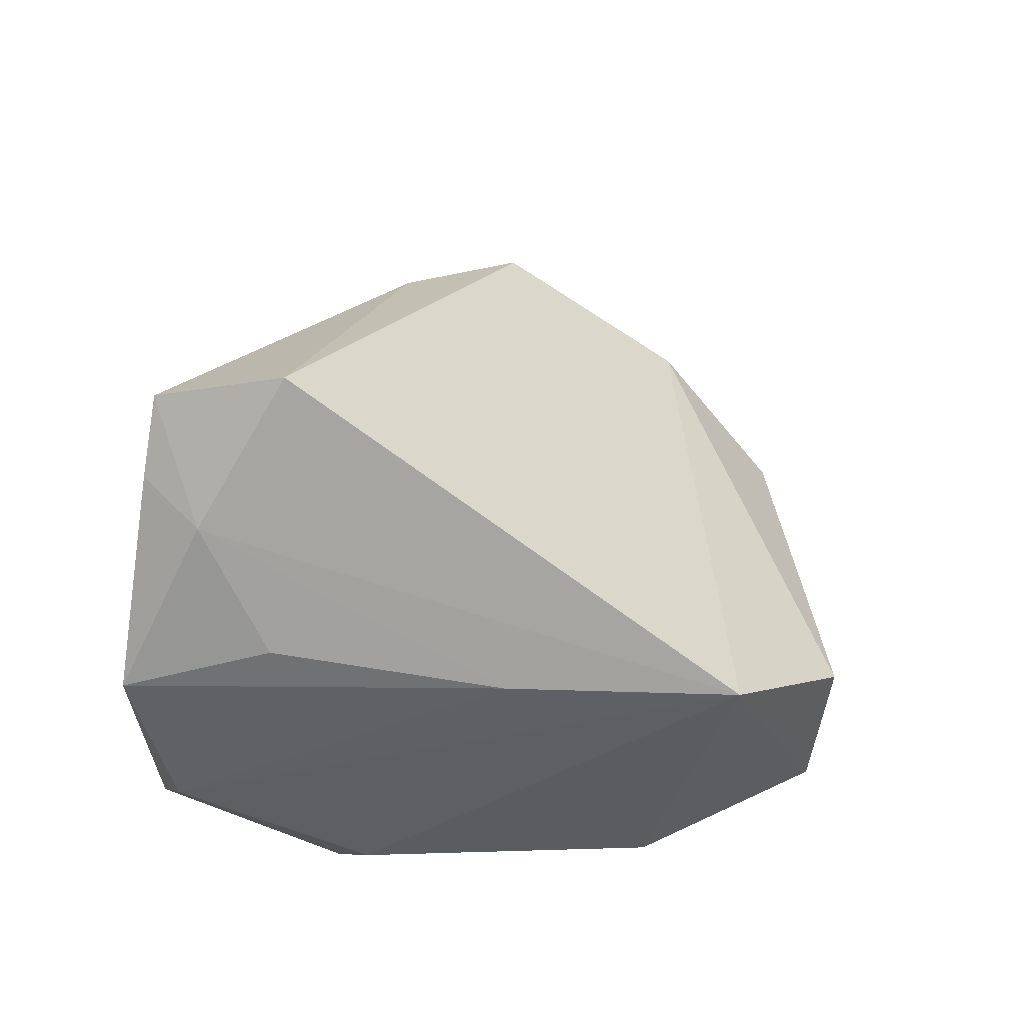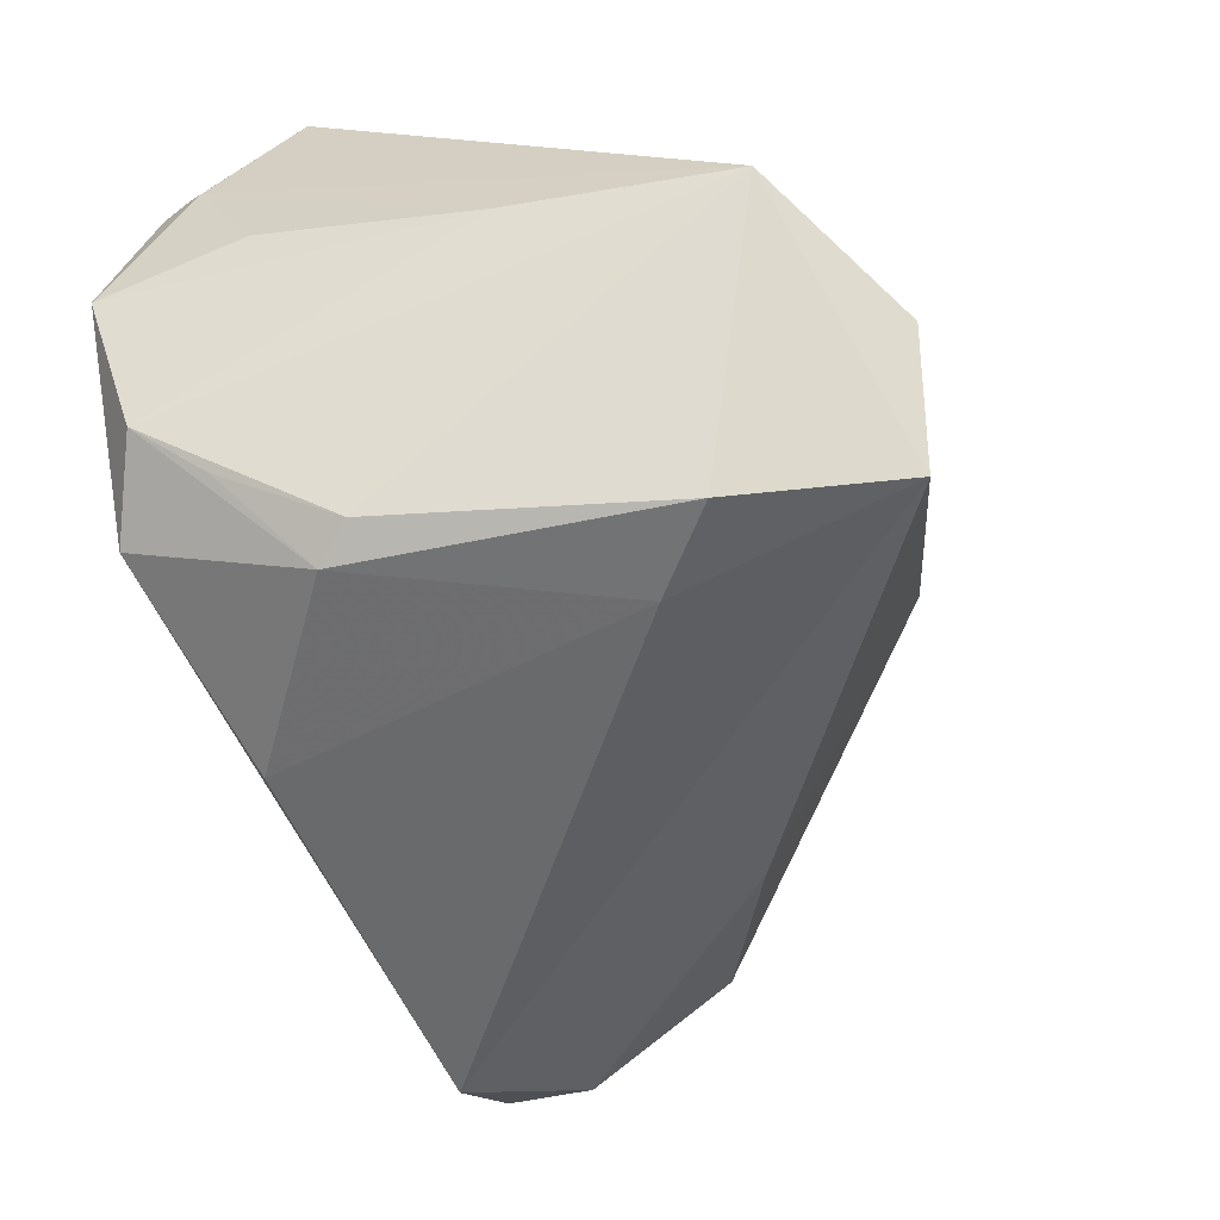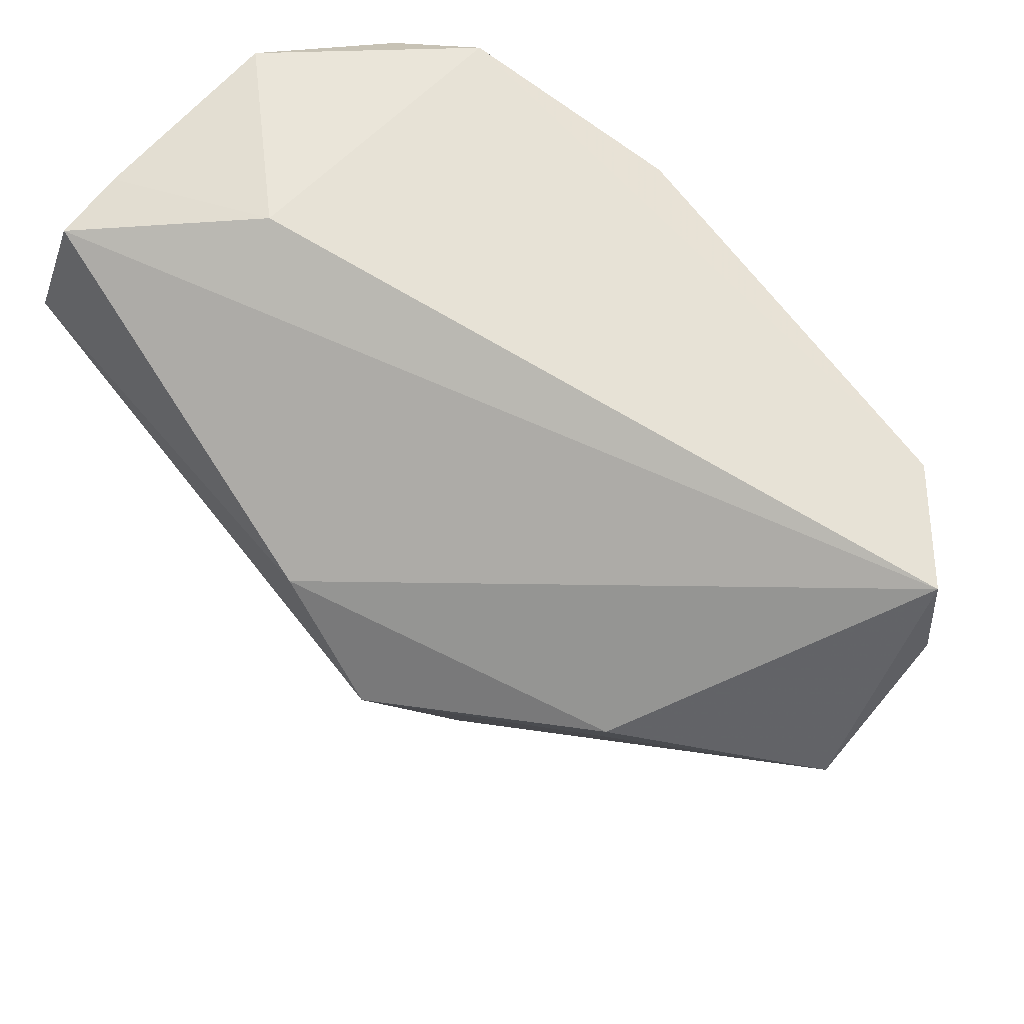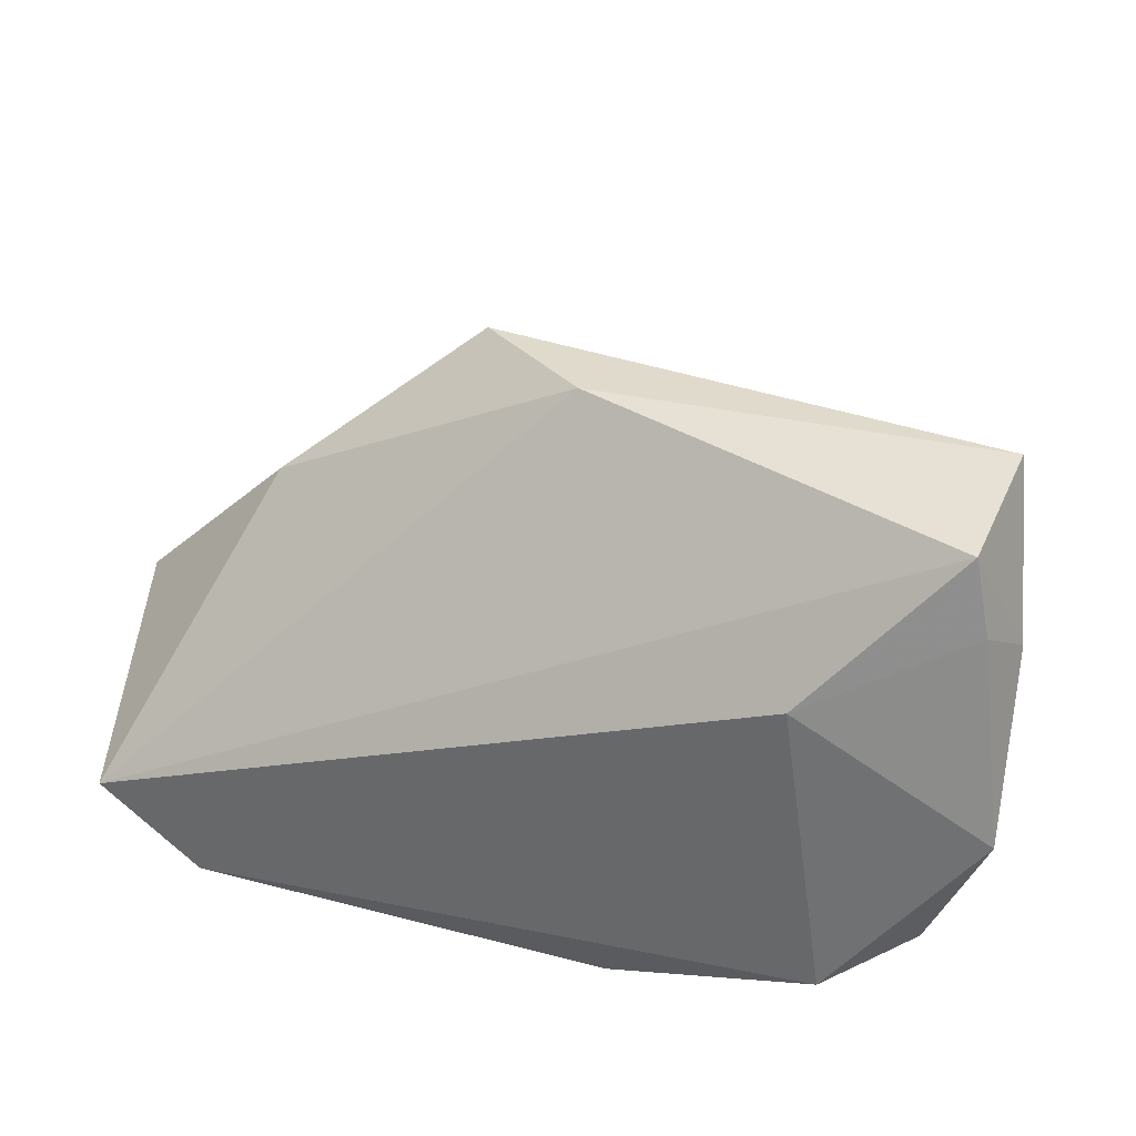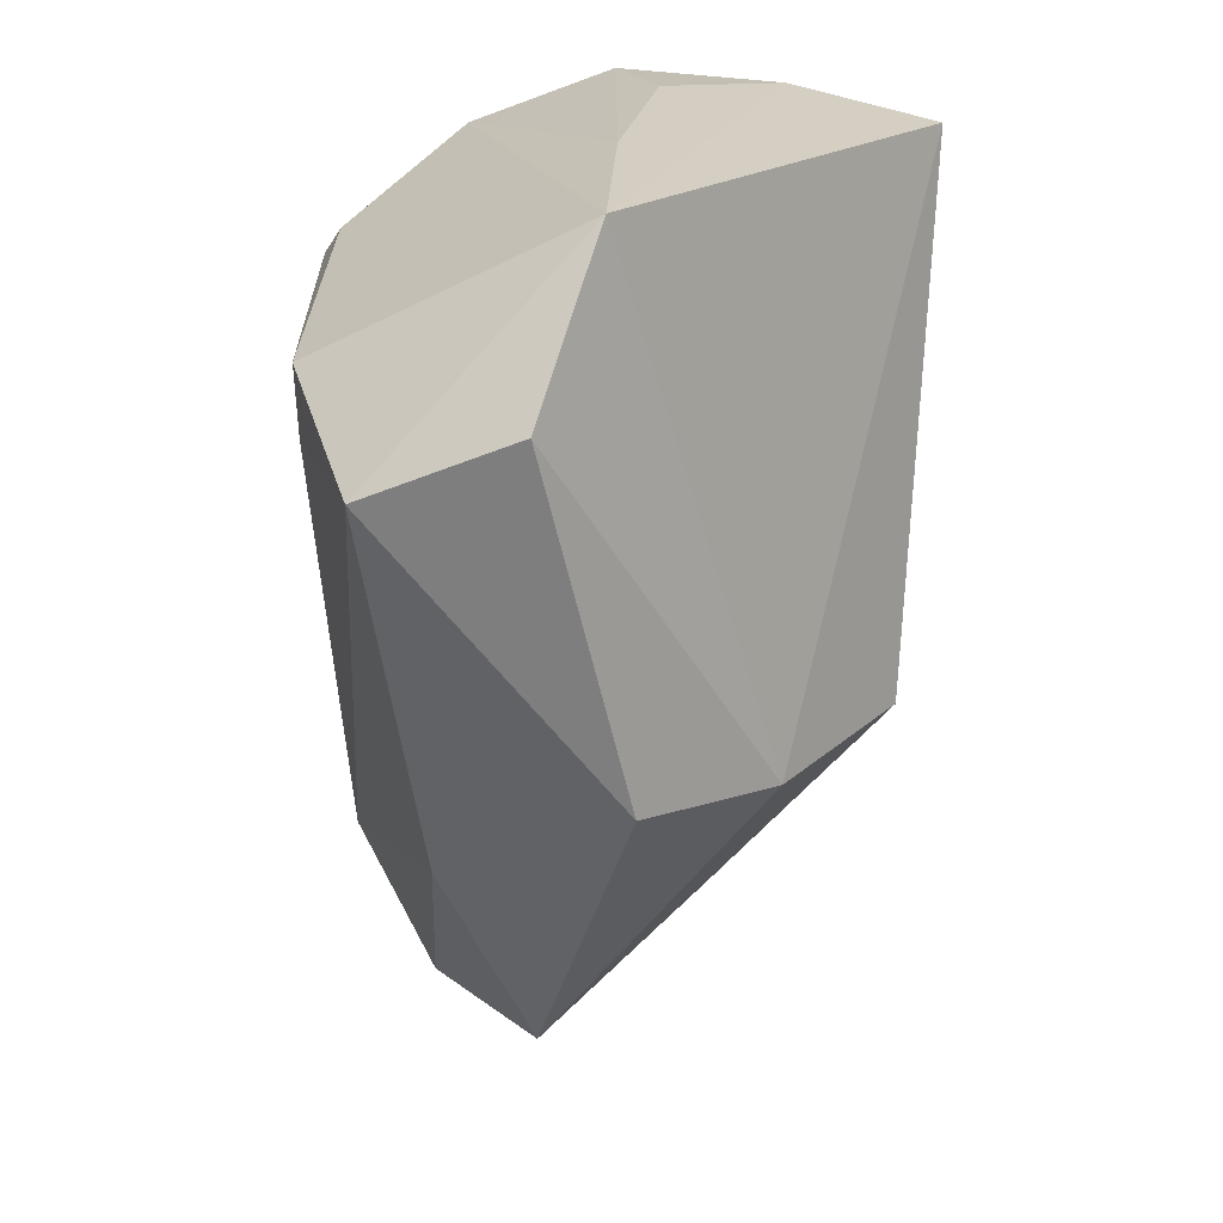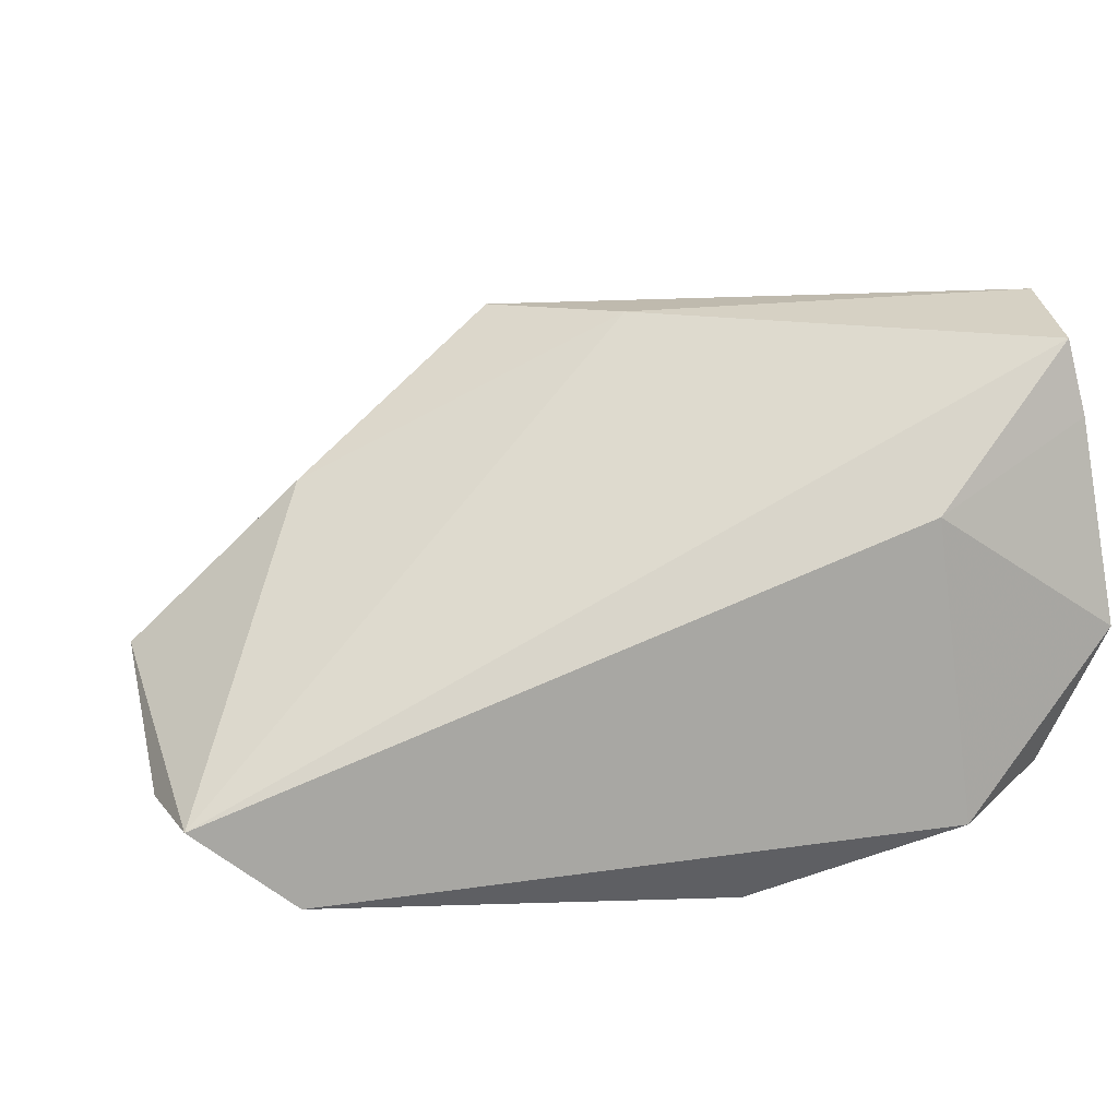
<metadata>
{"format":"obj","ext":"obj","renderer":"f3d","projection":"perspective","resolution":1024,"background":"white","views":[{"elev":20.2,"azim":-86.7,"up":"+Z"},{"elev":-56.4,"azim":-74.4,"up":"+Z"},{"elev":57.9,"azim":50.0,"up":"+Y"},{"elev":33.2,"azim":-169.6,"up":"+Z"},{"elev":-70.1,"azim":-93.1,"up":"+Y"},{"elev":14.4,"azim":160.9,"up":"+Z"}]}
</metadata>
<code>
v 0.006843 0.007332 0.03721
v 0.04516 -0.0008378 0.01781
v 0.0387 -0.01695 -0.01475
v -0.03713 0.0319 -0.0158
v -0.04272 0.01603 0.03884
v 0.06482 -0.006787 -0.001975
v -0.02428 0.01424 -0.03098
v -0.02151 -0.02501 -0.03028
v -0.01349 -0.04621 -0.02279
v -0.03274 0.02385 -0.0216
v 0.05151 0.02352 -0.02637
v -0.02079 0.03617 0.01644
v 0.06563 0.01145 -0.01522
v 0.01999 -0.005748 0.03695
v -0.02812 0.01012 -0.02887
v 0.02031 -0.04104 0.007005
v -0.03887 0.03162 0.03531
v 0.02144 -0.02733 0.0228
v -0.0005206 0.02851 -0.03
v -0.02609 0.03617 -0.02125
v 0.06412 0.02171 -0.01624
v -0.04062 -0.0356 0.0006459
v -0.04075 0.03292 0.02624
v -0.04472 0.01857 0.006444
v -0.04472 0.02624 0.02145
v -0.04277 -0.008341 0.001732
v -0.011 -0.01734 -0.03022
v -0.04391 0.03617 0.001455
v -0.02165 -0.04838 -0.005356
f 12 17 21
f 20 28 12
f 21 17 1
f 17 5 1
f 1 5 14
f 4 28 20
f 17 12 23
f 23 12 28
f 21 1 2
f 2 1 14
f 11 19 20
f 11 12 21
f 20 12 11
f 20 19 7
f 7 4 20
f 22 8 9
f 26 4 22
f 28 4 26
f 26 24 28
f 25 23 28
f 28 24 25
f 25 5 17
f 17 23 25
f 22 5 25
f 25 26 22
f 24 26 25
f 19 11 27
f 8 7 27
f 27 7 19
f 27 9 8
f 11 9 27
f 15 7 8
f 15 8 22
f 22 4 15
f 18 5 22
f 14 5 18
f 13 11 21
f 22 9 29
f 29 9 16
f 29 18 22
f 16 18 29
f 4 7 10
f 10 15 4
f 7 15 10
f 6 18 16
f 21 2 6
f 6 13 21
f 6 2 14
f 14 18 6
f 13 6 3
f 3 9 11
f 11 13 3
f 16 9 3
f 3 6 16

</code>
